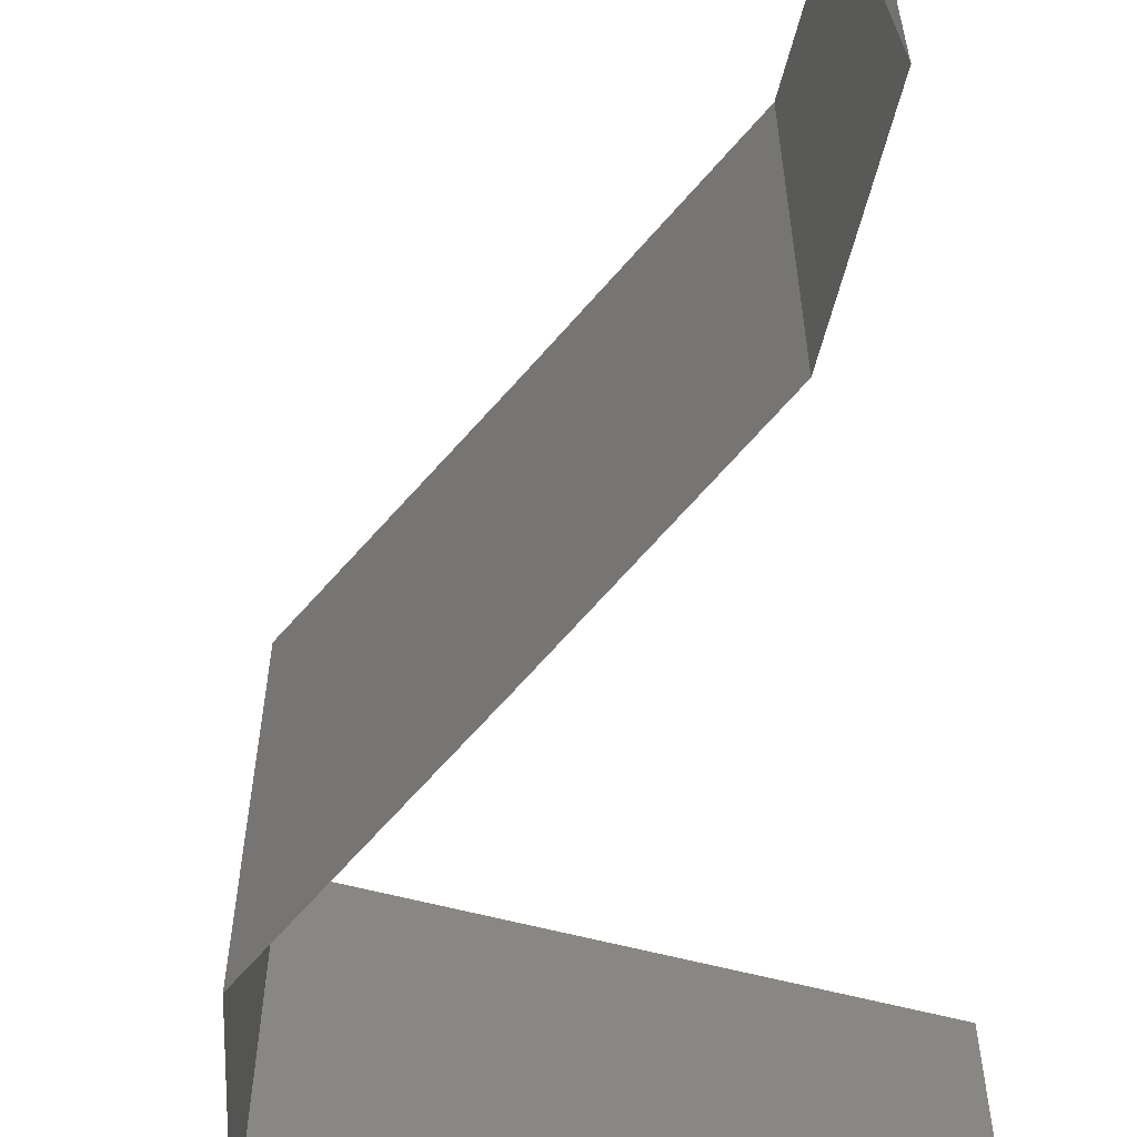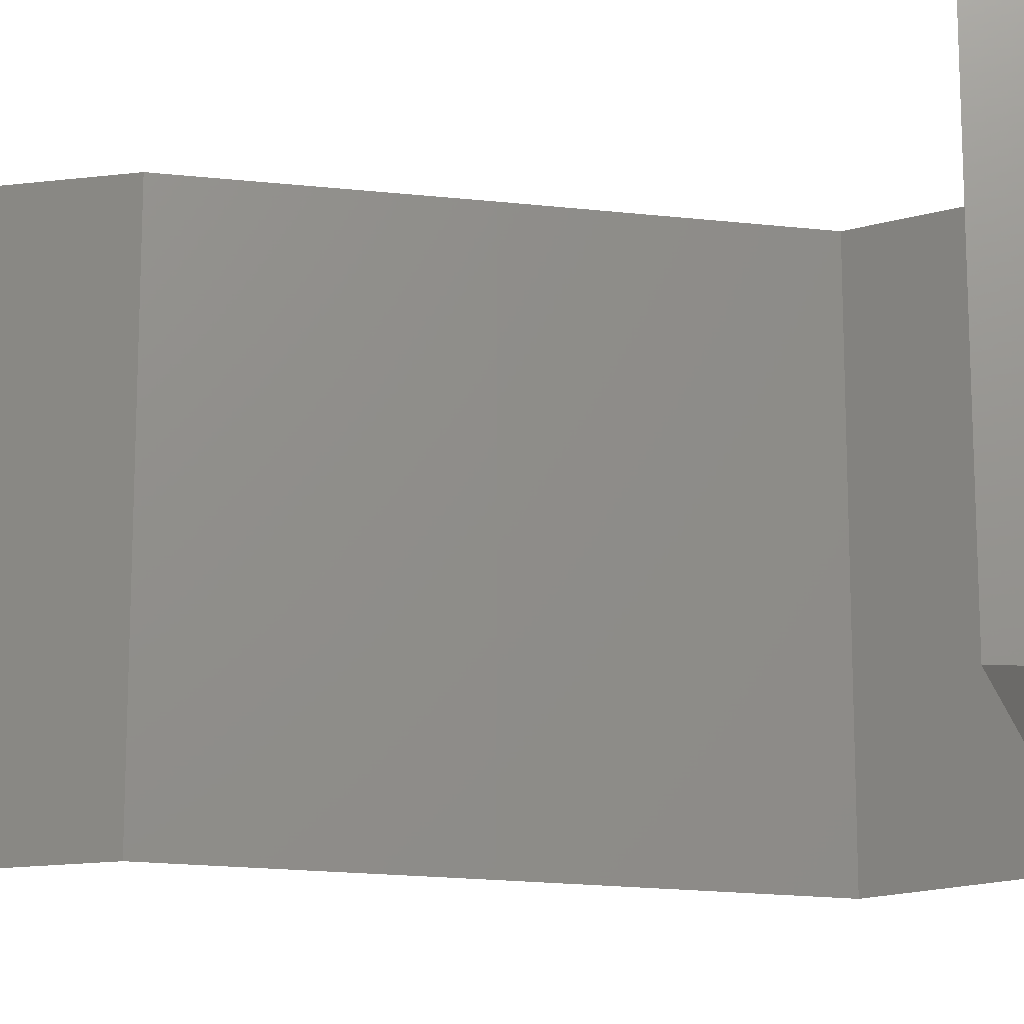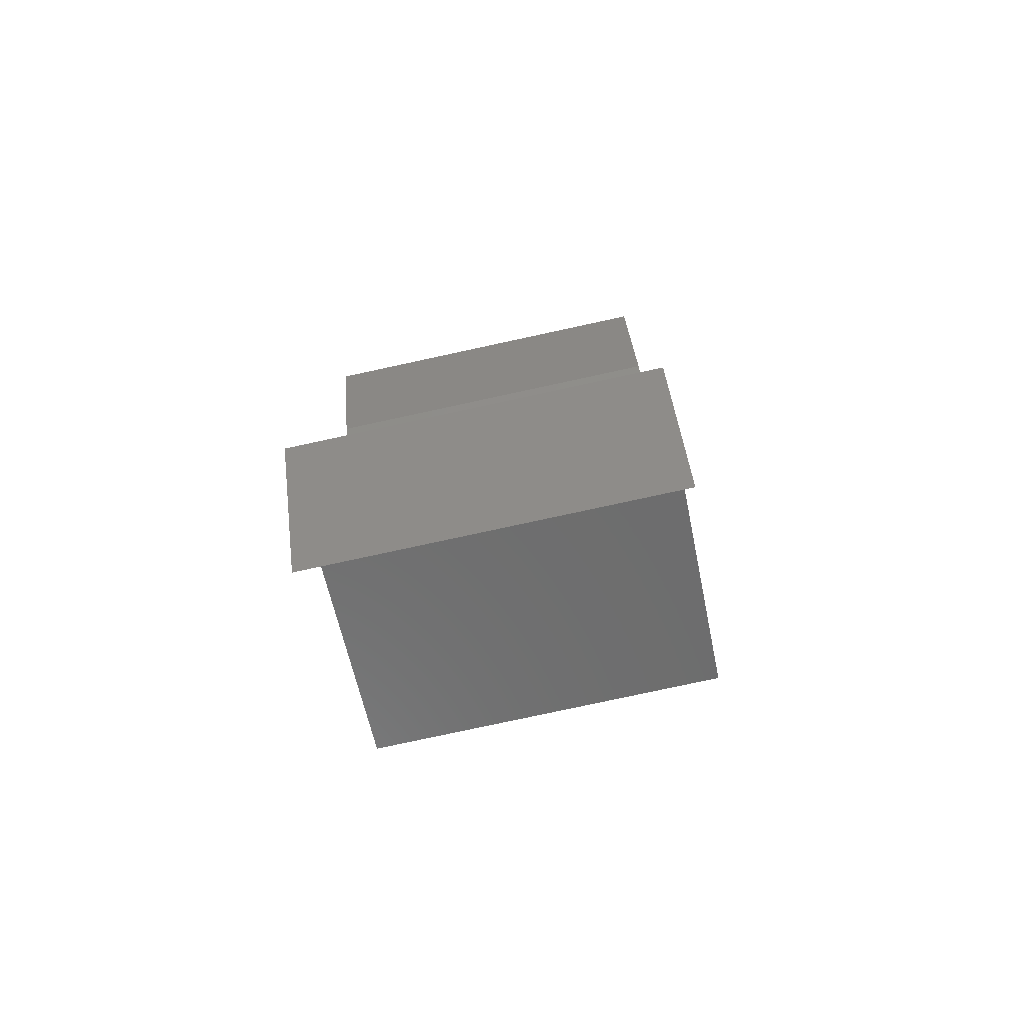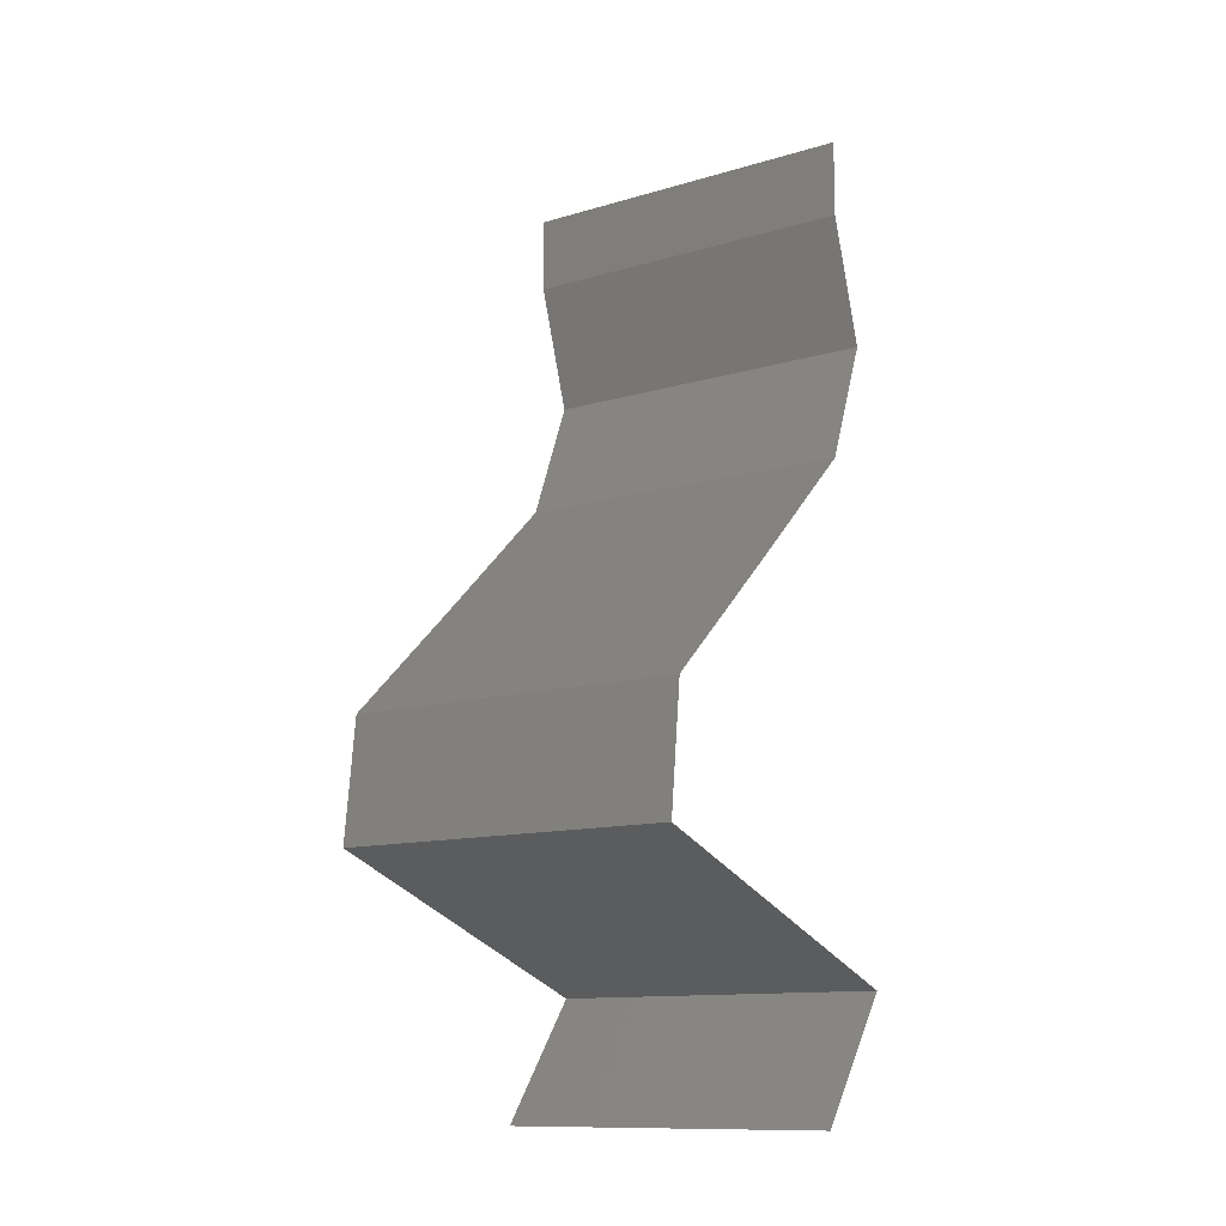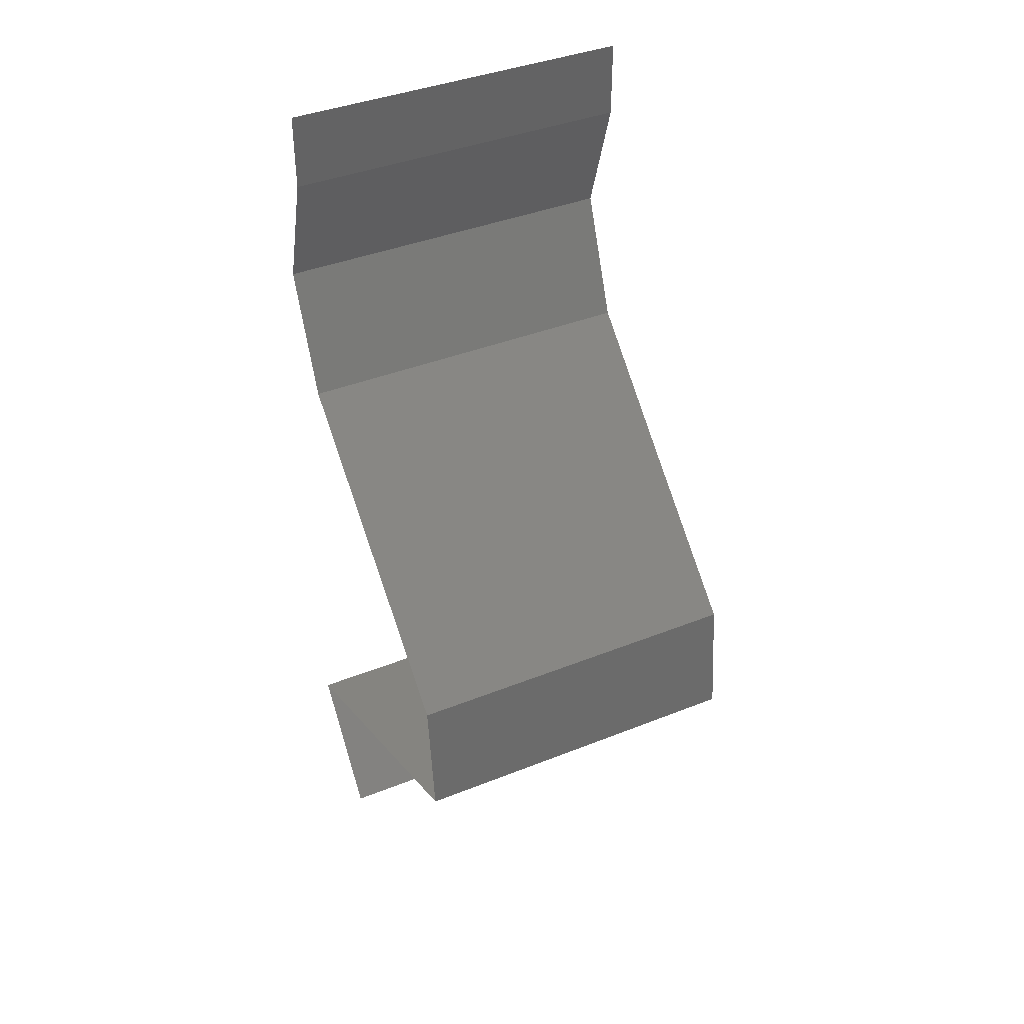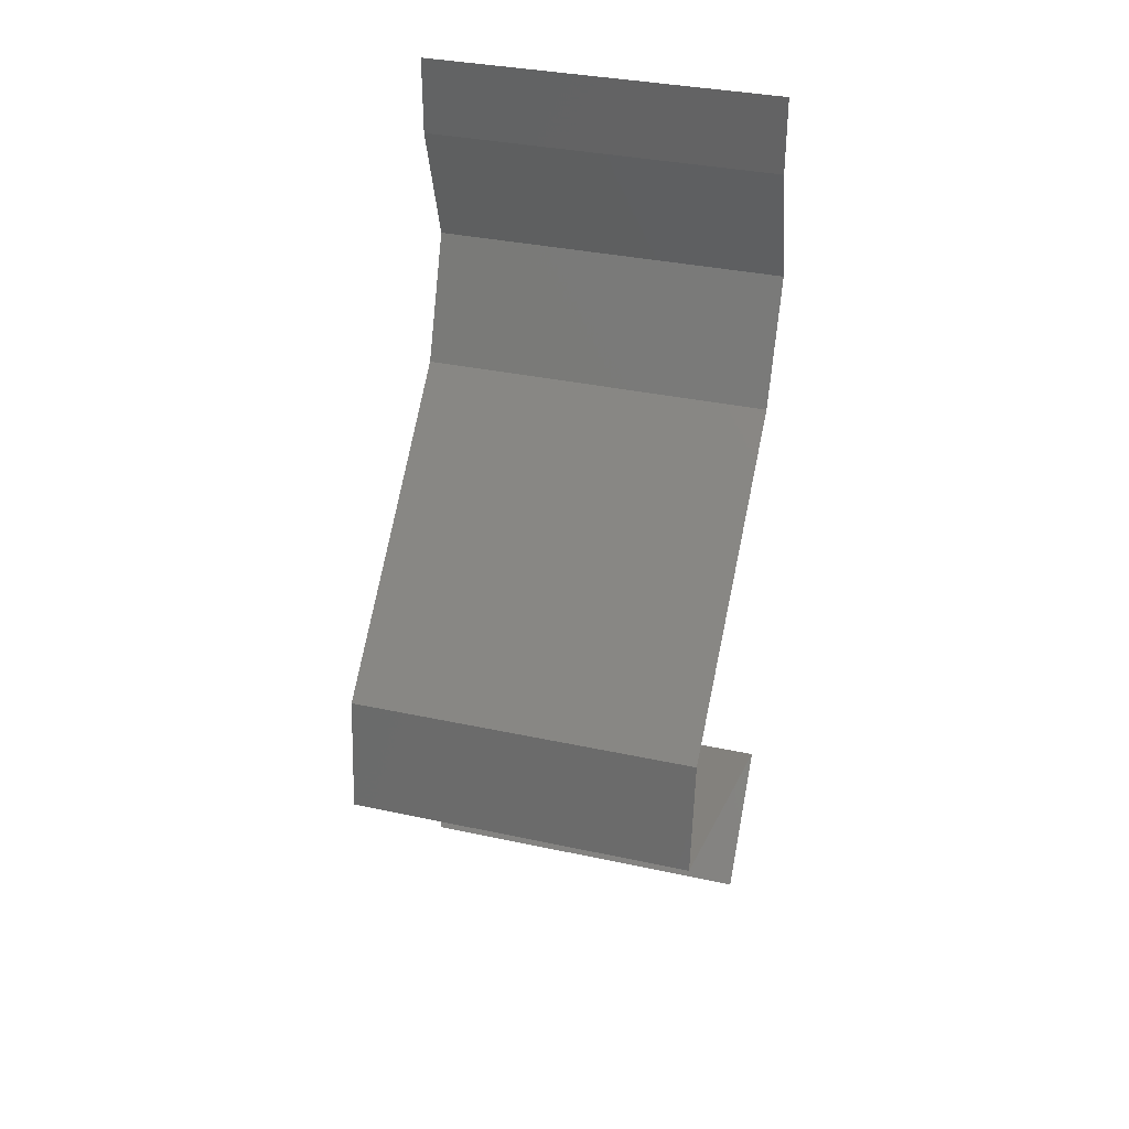
<metadata>
{"format":"stl","ext":"stl","renderer":"f3d","projection":"perspective","resolution":1024,"background":"white","views":[{"elev":-66.6,"azim":-173.8,"up":"+Z"},{"elev":-18.5,"azim":-55.1,"up":"+Z"},{"elev":-78.9,"azim":-77.8,"up":"+Y"},{"elev":-12.0,"azim":125.3,"up":"+Y"},{"elev":39.8,"azim":63.7,"up":"+Y"},{"elev":34.9,"azim":106.1,"up":"+Y"}]}
</metadata>
<code>
# stl→obj: 47 verts, 70 faces
v 0.04 0.05572 0.01
v 0.04 0.05786 0.005
v 0.04 0.06 0.01
v 0.04 0.05786 0.015
v 0.04 0.05572 0.02
v 0.04 0.06 0.02
v 0.04 0.06 0
v 0.04 0.05572 0
v 0.03784 0.04875 0.01
v 0.03892 0.05224 0.005
v 0.03892 0.05224 0.015
v 0.03784 0.04875 0
v 0.03784 0.04875 0.02
v 0.04061 0.04179 0
v 0.03923 0.04527 0.005
v 0.04061 0.04179 0.01
v 0.03923 0.04527 0.015
v 0.04061 0.04179 0.02
v 0.04809 0.03482 0.02
v 0.04435 0.03831 0.015
v 0.04435 0.03831 0.005
v 0.04809 0.03482 0
v 0.04809 0.03482 0.01
v 0.05189 0.03134 0.005
v 0.05569 0.02786 0
v 0.05569 0.02786 0.02
v 0.05189 0.03134 0.015
v 0.05569 0.02786 0.01
v 0.05643 0.02089 0.01
v 0.05606 0.02438 0.005
v 0.05606 0.02438 0.015
v 0.05643 0.02089 0
v 0.05643 0.02089 0.02
v 0.04973 0.01844 0.007308
v 0.04692 0.01741 0
v 0.0374 0.01393 0.01
v 0.04457 0.01655 0.0124
v 0.0374 0.01393 0.02
v 0.04692 0.01741 0.02
v 0.04266 0.01585 0.005539
v 0.0374 0.01393 0
v 0.05086 0.01885 0.01409
v 0.03996 0.01045 0.015
v 0.04251 0.006965 0
v 0.03996 0.01045 0.005
v 0.04251 0.006965 0.01
v 0.04251 0.006965 0.02
f 1 2 3
f 3 4 1
f 5 4 6
f 7 2 8
f 3 2 7
f 6 4 3
f 8 2 1
f 1 4 5
f 9 10 1
f 1 11 9
f 8 10 12
f 13 11 5
f 1 10 8
f 5 11 1
f 12 10 9
f 9 11 13
f 14 15 16
f 13 17 9
f 16 17 18
f 9 15 12
f 9 17 16
f 12 15 14
f 16 15 9
f 18 17 13
f 19 20 18
f 14 21 22
f 16 20 21
f 21 20 23
f 18 20 16
f 22 21 23
f 16 21 14
f 23 20 19
f 22 24 25
f 26 27 19
f 23 27 24
f 24 27 28
f 19 27 23
f 25 24 28
f 23 24 22
f 28 27 26
f 29 30 28
f 28 31 29
f 25 30 32
f 33 31 26
f 28 30 25
f 26 31 28
f 32 30 29
f 29 31 33
f 32 34 35
f 36 37 38
f 38 37 39
f 29 34 32
f 35 40 41
f 39 42 33
f 41 40 36
f 33 42 29
f 34 40 35
f 39 37 42
f 37 40 34
f 37 34 42
f 36 40 37
f 42 34 29
f 38 43 36
f 44 45 46
f 36 45 41
f 46 43 47
f 46 45 36
f 47 43 38
f 36 43 46
f 41 45 44

</code>
